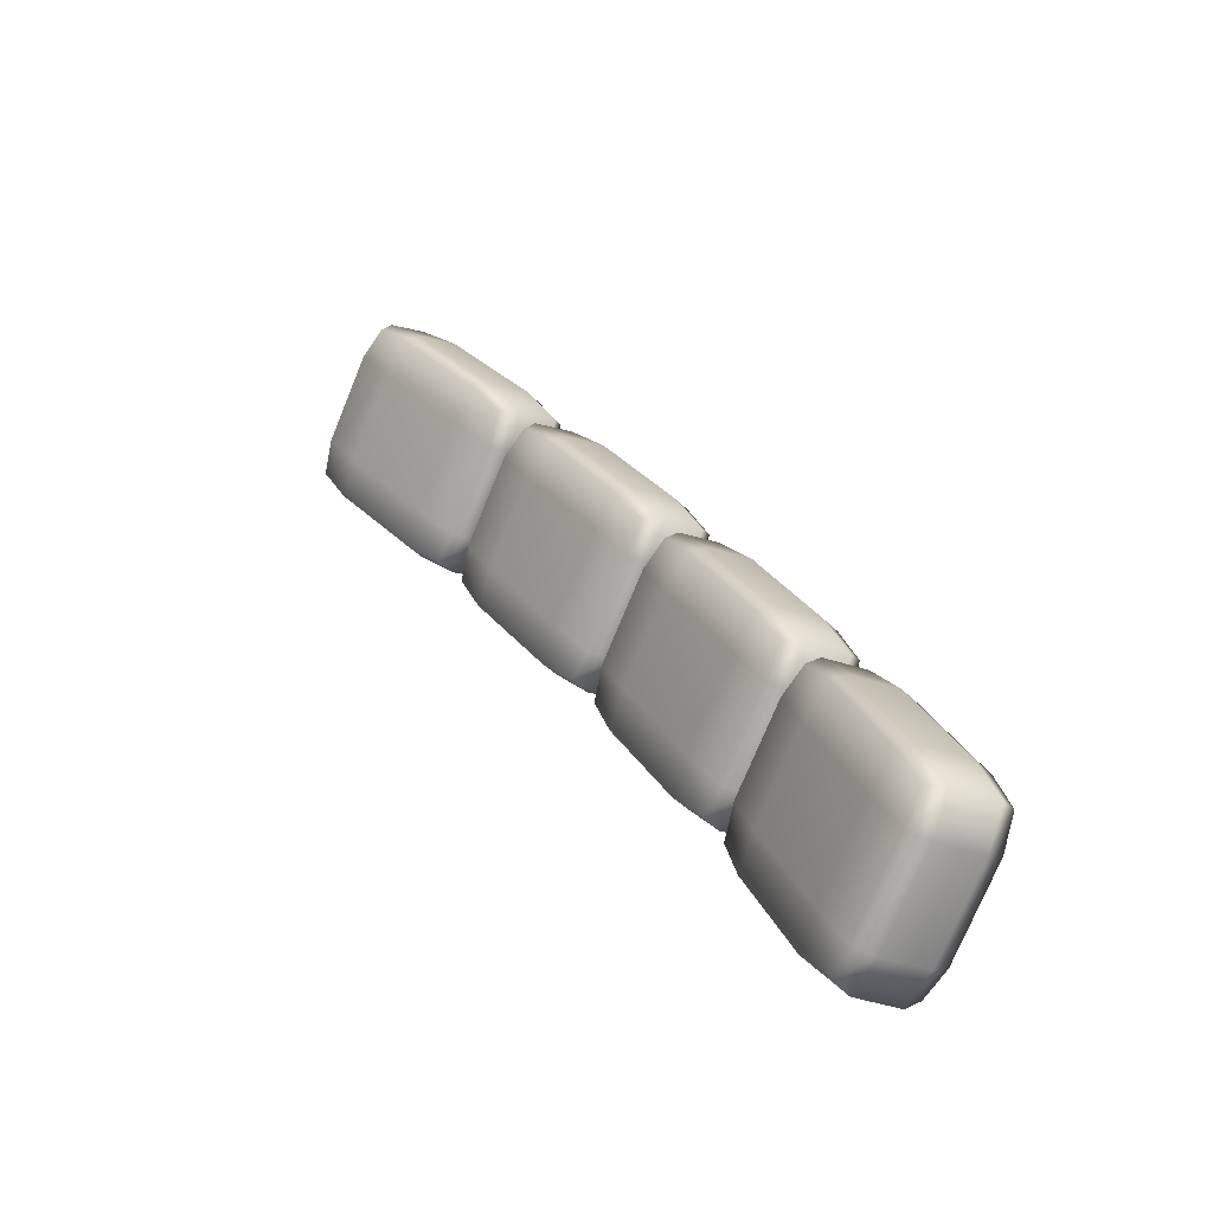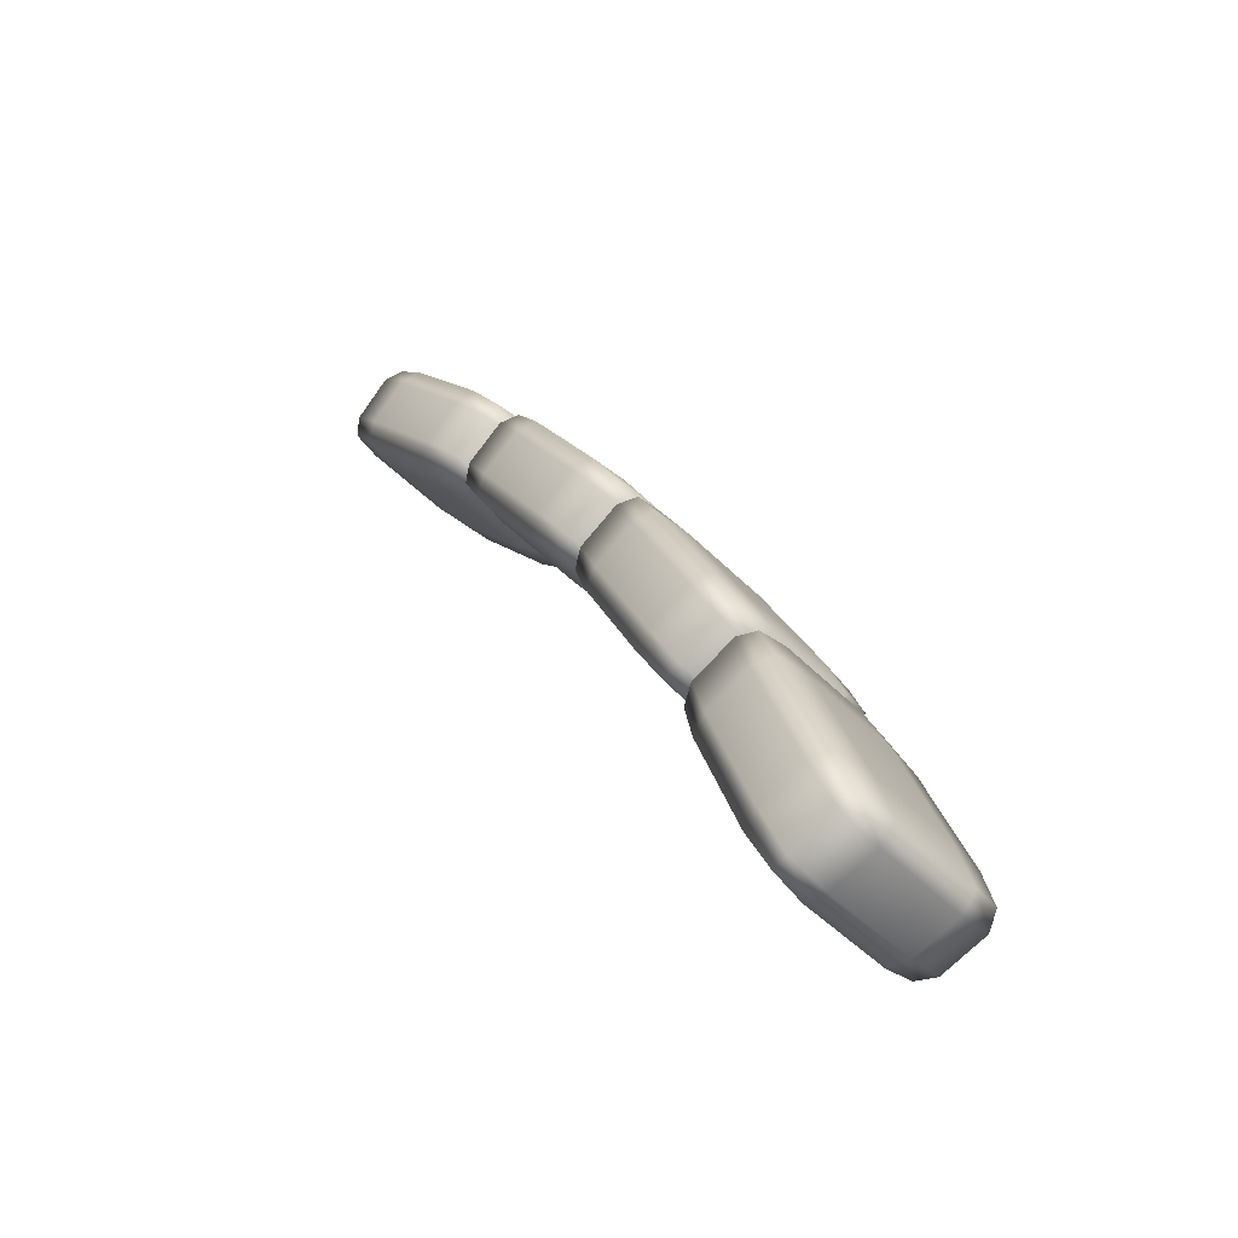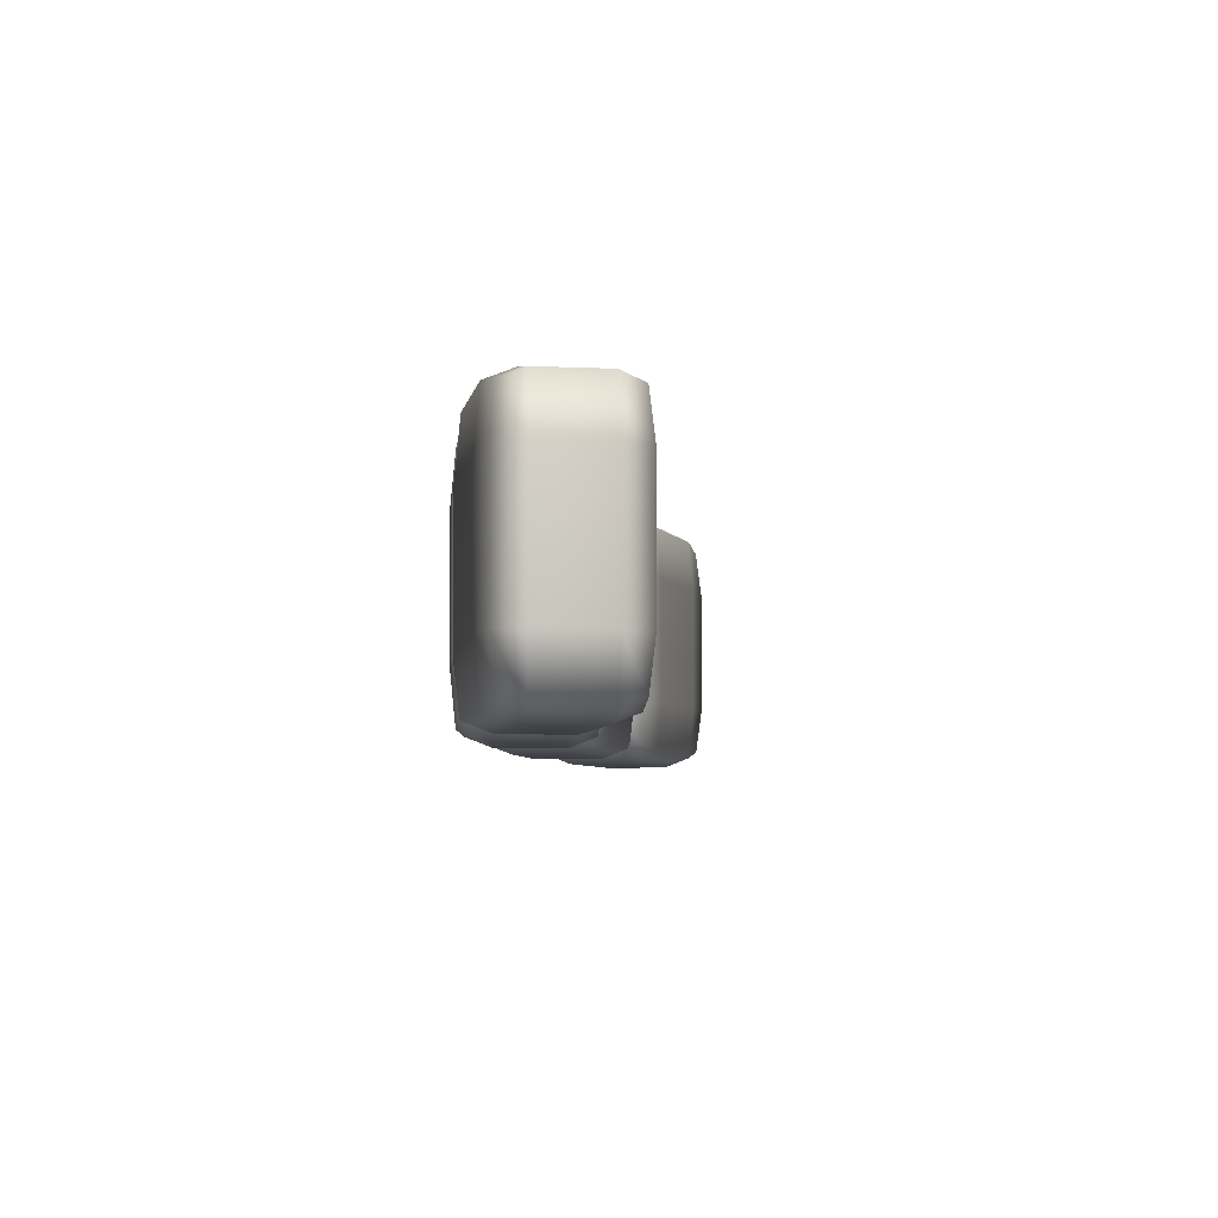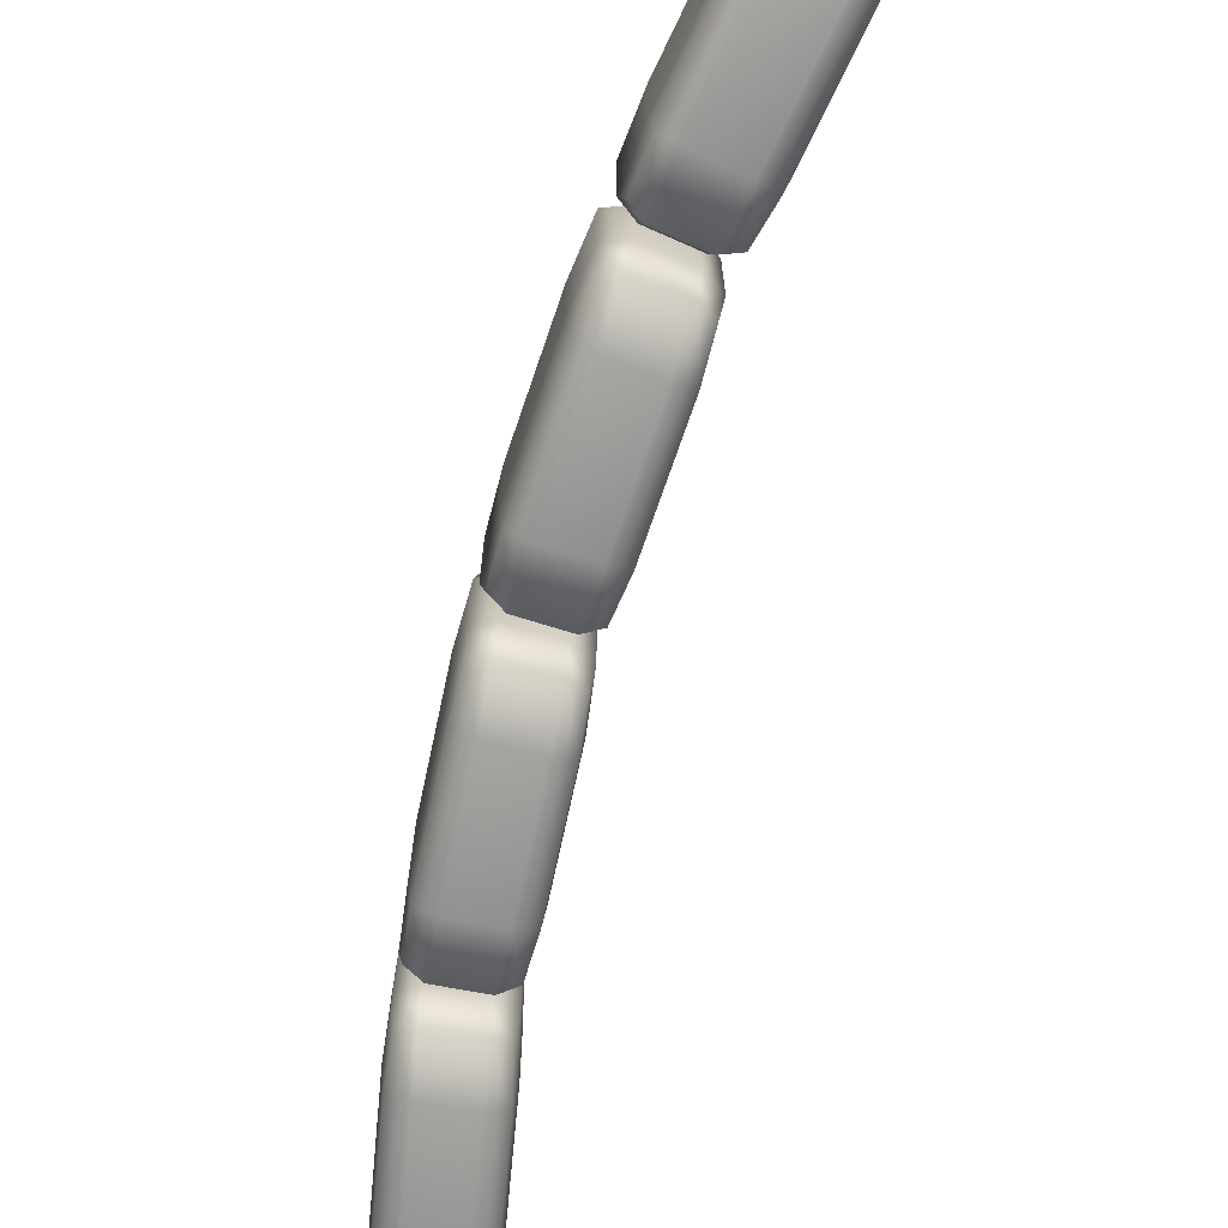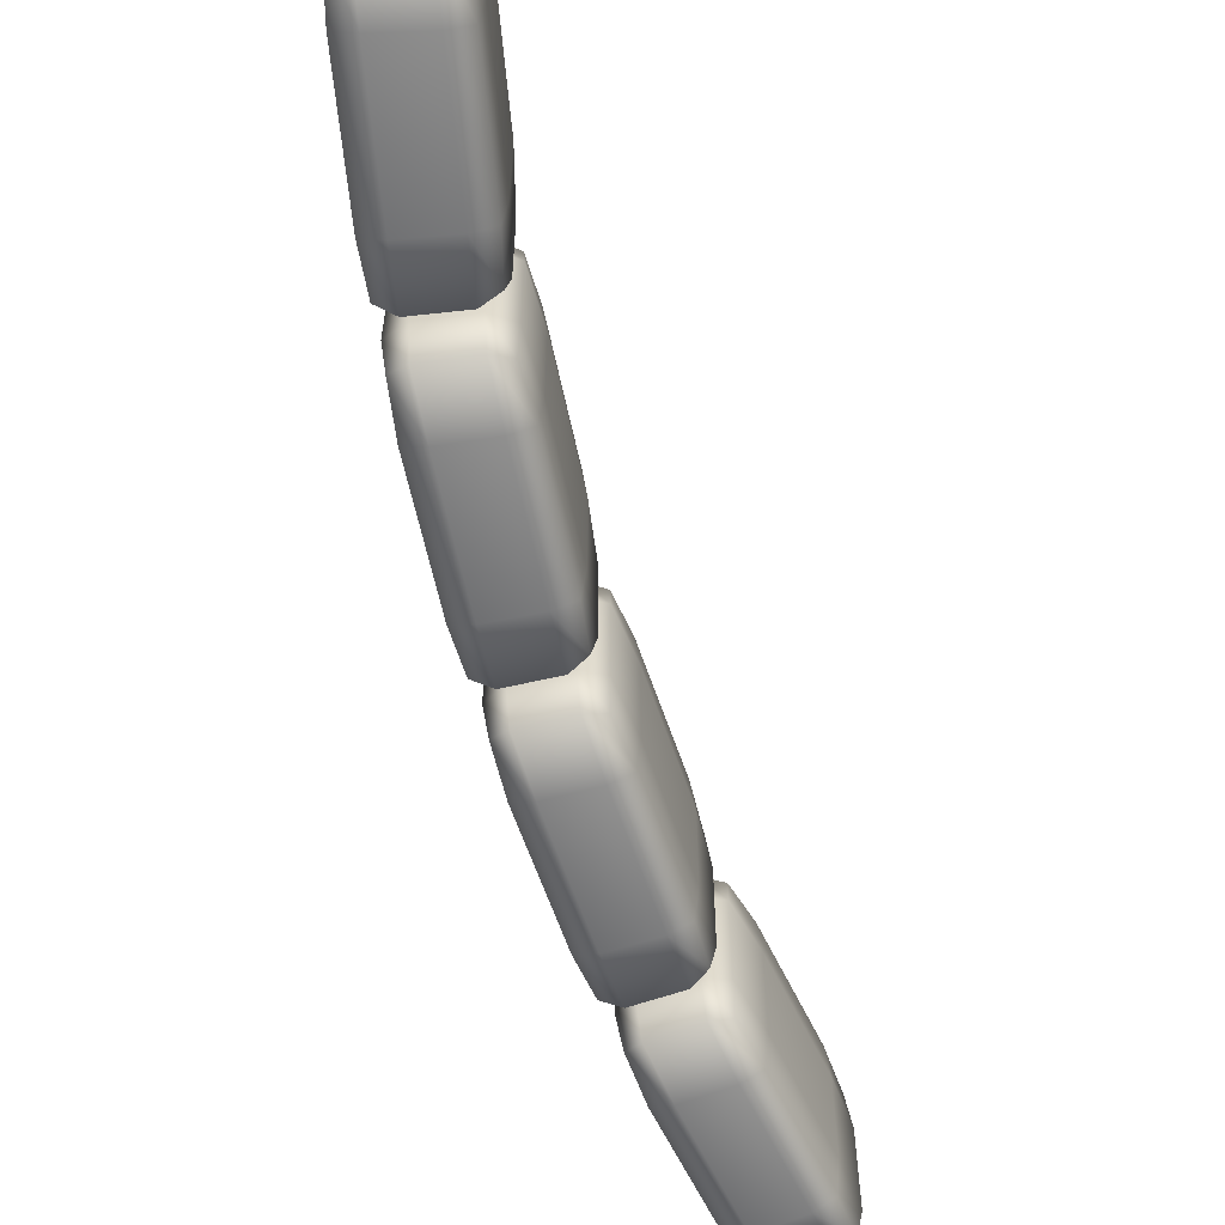
<metadata>
{"format":"obj","ext":"obj","renderer":"f3d","projection":"perspective","resolution":1024,"background":"white","views":[{"elev":-74.4,"azim":-22.3,"up":"+Y"},{"elev":-46.2,"azim":40.9,"up":"+Y"},{"elev":-4.2,"azim":-147.1,"up":"+Z"},{"elev":-69.8,"azim":-165.4,"up":"+Z"},{"elev":-60.2,"azim":-134.8,"up":"+Z"}]}
</metadata>
<code>
v 4.106 1.264 -0.1574
v 4.106 1.264 0.1574
v 4.255 1.315 0.1574
v 4.255 1.315 -0.1574
v 3.965 1.653 0.1574
v 3.965 1.653 -0.1574
v 4.109 1.716 0.1574
v 4.109 1.716 -0.1574
v 4.187 1.518 0.169
v 4.187 1.518 -0.169
v 4.03 1.456 -0.169
v 4.03 1.456 0.169
v 3.982 1.567 0.09196
v 3.982 1.567 -0.09196
v 4.064 1.34 -0.09196
v 4.064 1.34 0.09196
v 4.109 1.62 0.1839
v 4.024 1.584 0.1839
v 4.108 1.356 0.1839
v 4.194 1.387 0.1839
v 4.151 1.638 -0.09196
v 4.151 1.638 0.09196
v 4.237 1.403 0.09196
v 4.237 1.403 -0.09196
v 4.108 1.356 -0.1839
v 4.024 1.584 -0.1839
v 4.109 1.62 -0.1839
v 4.194 1.387 -0.1839
v 4.067 1.737 0.09196
v 4.067 1.737 -0.09196
v 3.983 1.699 -0.09196
v 3.983 1.699 0.09196
v 4.236 1.27 0.09196
v 4.149 1.241 0.09196
v 4.149 1.241 -0.09196
v 4.236 1.27 -0.09196
v 4.023 1.453 -0.09196
v 4.023 1.453 0.09196
v 4.066 1.47 0.1839
v 4.151 1.504 0.1839
v 4.194 1.52 0.09196
v 4.194 1.52 -0.09196
v 4.066 1.47 -0.1839
v 4.151 1.504 -0.1839
v 3.955 1.665 0.09196
v 3.955 1.665 -0.09196
v 3.989 1.569 -0.169
v 4.071 1.343 -0.169
v 4.106 1.248 -0.09196
v 4.106 1.248 0.09196
v 4.071 1.343 0.169
v 3.989 1.569 0.169
v 4.074 1.718 0.169
v 3.99 1.68 0.169
v 4.142 1.26 0.169
v 4.229 1.289 0.169
v 4.23 1.4 0.169
v 4.145 1.635 0.169
v 4.109 1.733 -0.09196
v 4.109 1.733 0.09196
v 4.266 1.302 0.09196
v 4.266 1.302 -0.09196
v 4.23 1.4 -0.169
v 4.145 1.635 -0.169
v 3.99 1.68 -0.169
v 4.074 1.718 -0.169
v 4.229 1.289 -0.169
v 4.142 1.26 -0.169
g pill_gauge_00 fuel_gauge
f 5 45 13 52
f 13 45 46 14
f 38 13 14 37
f 52 13 38 12
f 46 6 47 14
f 14 47 11 37
f 38 37 15 16
f 37 11 48 15
f 15 48 1 49
f 15 49 50 16
f 12 38 16 51
f 51 16 50 2
f 7 53 17 58
f 17 53 54 18
f 40 17 18 39
f 58 17 40 9
f 54 5 52 18
f 18 52 12 39
f 40 39 19 20
f 39 12 51 19
f 19 51 2 55
f 19 55 56 20
f 9 40 20 57
f 57 20 56 3
f 8 59 21 64
f 21 59 60 22
f 42 21 22 41
f 64 21 42 10
f 60 7 58 22
f 22 58 9 41
f 42 41 23 24
f 41 9 57 23
f 23 57 3 61
f 23 61 62 24
f 10 42 24 63
f 63 24 62 4
f 1 48 25 68
f 48 11 43 25
f 25 43 44 28
f 68 25 28 67
f 11 47 26 43
f 47 6 65 26
f 26 65 66 27
f 43 26 27 44
f 27 66 8 64
f 44 27 64 10
f 28 44 10 63
f 67 28 63 4
f 7 60 29 53
f 29 60 59 30
f 54 53 29 32
f 59 8 66 30
f 30 66 65 31
f 29 30 31 32
f 31 65 6 46
f 31 46 45 32
f 54 32 45 5
f 3 56 33 61
f 33 56 55 34
f 33 34 35 36
f 62 61 33 36
f 55 2 50 34
f 34 50 49 35
f 35 49 1 68
f 35 68 67 36
f 62 36 67 4
v 3.931 1.734 -0.1574
v 3.931 1.734 0.1574
v 4.072 1.802 0.1574
v 4.072 1.802 -0.1574
v 3.745 2.104 0.1574
v 3.745 2.104 -0.1574
v 3.881 2.184 0.1574
v 3.881 2.184 -0.1574
v 3.982 1.996 0.169
v 3.982 1.996 -0.169
v 3.833 1.916 -0.169
v 3.833 1.916 0.169
v 3.772 2.02 0.09196
v 3.772 2.02 -0.09196
v 3.88 1.805 -0.09196
v 3.88 1.805 0.09196
v 3.892 2.088 0.1839
v 3.812 2.043 0.1839
v 3.921 1.826 0.1839
v 4.003 1.867 0.1839
v 3.932 2.111 -0.09196
v 3.932 2.111 0.09196
v 4.044 1.887 0.09196
v 4.044 1.887 -0.09196
v 3.921 1.826 -0.1839
v 3.812 2.043 -0.1839
v 3.892 2.088 -0.1839
v 4.003 1.867 -0.1839
v 3.836 2.199 0.09196
v 3.836 2.199 -0.09196
v 3.758 2.152 -0.09196
v 3.758 2.152 0.09196
v 4.059 1.756 0.09196
v 3.976 1.717 0.09196
v 3.976 1.717 -0.09196
v 4.059 1.756 -0.09196
v 3.826 1.913 -0.09196
v 3.826 1.913 0.09196
v 3.867 1.934 0.1839
v 3.948 1.978 0.1839
v 3.988 1.999 0.09196
v 3.988 1.999 -0.09196
v 3.867 1.934 -0.1839
v 3.948 1.978 -0.1839
v 3.733 2.115 0.09196
v 3.733 2.115 -0.09196
v 3.779 2.024 -0.169
v 3.887 1.808 -0.169
v 3.932 1.718 -0.09196
v 3.932 1.718 0.09196
v 3.887 1.808 0.169
v 3.779 2.024 0.169
v 3.845 2.181 0.169
v 3.766 2.134 0.169
v 3.967 1.735 0.169
v 4.05 1.774 0.169
v 4.038 1.884 0.169
v 3.926 2.107 0.169
v 3.879 2.201 -0.09196
v 3.879 2.201 0.09196
v 4.085 1.791 0.09196
v 4.085 1.791 -0.09196
v 4.038 1.884 -0.169
v 3.926 2.107 -0.169
v 3.766 2.134 -0.169
v 3.845 2.181 -0.169
v 4.05 1.774 -0.169
v 3.967 1.735 -0.169
g fuel_gauge pill_gauge_01
f 73 113 81 120
f 81 113 114 82
f 106 81 82 105
f 120 81 106 80
f 114 74 115 82
f 82 115 79 105
f 106 105 83 84
f 105 79 116 83
f 83 116 69 117
f 83 117 118 84
f 80 106 84 119
f 119 84 118 70
f 75 121 85 126
f 85 121 122 86
f 108 85 86 107
f 126 85 108 77
f 122 73 120 86
f 86 120 80 107
f 108 107 87 88
f 107 80 119 87
f 87 119 70 123
f 87 123 124 88
f 77 108 88 125
f 125 88 124 71
f 76 127 89 132
f 89 127 128 90
f 110 89 90 109
f 132 89 110 78
f 128 75 126 90
f 90 126 77 109
f 110 109 91 92
f 109 77 125 91
f 91 125 71 129
f 91 129 130 92
f 78 110 92 131
f 131 92 130 72
f 69 116 93 136
f 116 79 111 93
f 93 111 112 96
f 136 93 96 135
f 79 115 94 111
f 115 74 133 94
f 94 133 134 95
f 111 94 95 112
f 95 134 76 132
f 112 95 132 78
f 96 112 78 131
f 135 96 131 72
f 75 128 97 121
f 97 128 127 98
f 122 121 97 100
f 127 76 134 98
f 98 134 133 99
f 97 98 99 100
f 99 133 74 114
f 99 114 113 100
f 122 100 113 73
f 71 124 101 129
f 101 124 123 102
f 101 102 103 104
f 130 129 101 104
f 123 70 118 102
f 102 118 117 103
f 103 117 69 136
f 103 136 135 104
f 130 104 135 72
v 3.702 2.181 -0.1574
v 3.702 2.181 0.1574
v 3.834 2.265 0.1574
v 3.834 2.265 -0.1574
v 3.474 2.526 0.1574
v 3.474 2.526 -0.1574
v 3.599 2.622 0.1574
v 3.599 2.622 -0.1574
v 3.722 2.447 0.169
v 3.722 2.447 -0.169
v 3.583 2.35 -0.169
v 3.583 2.35 0.169
v 3.511 2.447 0.09196
v 3.511 2.447 -0.09196
v 3.643 2.246 -0.09196
v 3.643 2.246 0.09196
v 3.622 2.528 0.1839
v 3.548 2.474 0.1839
v 3.682 2.271 0.1839
v 3.758 2.321 0.1839
v 3.659 2.555 -0.09196
v 3.659 2.555 0.09196
v 3.797 2.346 0.09196
v 3.797 2.346 -0.09196
v 3.682 2.271 -0.1839
v 3.548 2.474 -0.1839
v 3.622 2.528 -0.1839
v 3.758 2.321 -0.1839
v 3.554 2.632 0.09196
v 3.554 2.632 -0.09196
v 3.481 2.576 -0.09196
v 3.481 2.576 0.09196
v 3.826 2.218 0.09196
v 3.748 2.169 0.09196
v 3.748 2.169 -0.09196
v 3.826 2.218 -0.09196
v 3.577 2.346 -0.09196
v 3.577 2.346 0.09196
v 3.615 2.372 0.1839
v 3.69 2.425 0.1839
v 3.728 2.451 0.09196
v 3.728 2.451 -0.09196
v 3.615 2.372 -0.1839
v 3.69 2.425 -0.1839
v 3.461 2.536 0.09196
v 3.461 2.536 -0.09196
v 3.517 2.451 -0.169
v 3.649 2.25 -0.169
v 3.705 2.165 -0.09196
v 3.705 2.165 0.09196
v 3.649 2.25 0.169
v 3.517 2.451 0.169
v 3.565 2.615 0.169
v 3.492 2.559 0.169
v 3.738 2.186 0.169
v 3.815 2.234 0.169
v 3.79 2.342 0.169
v 3.653 2.551 0.169
v 3.595 2.638 -0.09196
v 3.595 2.638 0.09196
v 3.848 2.255 0.09196
v 3.848 2.255 -0.09196
v 3.79 2.342 -0.169
v 3.653 2.551 -0.169
v 3.492 2.559 -0.169
v 3.565 2.615 -0.169
v 3.815 2.234 -0.169
v 3.738 2.186 -0.169
g fuel_gauge pill_gauge_02
f 141 181 149 188
f 149 181 182 150
f 174 149 150 173
f 188 149 174 148
f 182 142 183 150
f 150 183 147 173
f 174 173 151 152
f 173 147 184 151
f 151 184 137 185
f 151 185 186 152
f 148 174 152 187
f 187 152 186 138
f 143 189 153 194
f 153 189 190 154
f 176 153 154 175
f 194 153 176 145
f 190 141 188 154
f 154 188 148 175
f 176 175 155 156
f 175 148 187 155
f 155 187 138 191
f 155 191 192 156
f 145 176 156 193
f 193 156 192 139
f 144 195 157 200
f 157 195 196 158
f 178 157 158 177
f 200 157 178 146
f 196 143 194 158
f 158 194 145 177
f 178 177 159 160
f 177 145 193 159
f 159 193 139 197
f 159 197 198 160
f 146 178 160 199
f 199 160 198 140
f 137 184 161 204
f 184 147 179 161
f 161 179 180 164
f 204 161 164 203
f 147 183 162 179
f 183 142 201 162
f 162 201 202 163
f 179 162 163 180
f 163 202 144 200
f 180 163 200 146
f 164 180 146 199
f 203 164 199 140
f 143 196 165 189
f 165 196 195 166
f 190 189 165 168
f 195 144 202 166
f 166 202 201 167
f 165 166 167 168
f 167 201 142 182
f 167 182 181 168
f 190 168 181 141
f 139 192 169 197
f 169 192 191 170
f 169 170 171 172
f 198 197 169 172
f 191 138 186 170
f 170 186 185 171
f 171 185 137 204
f 171 204 203 172
f 198 172 203 140
v 3.422 2.598 -0.1574
v 3.422 2.598 0.1574
v 3.544 2.697 0.1574
v 3.544 2.697 -0.1574
v 3.156 2.914 0.1574
v 3.156 2.914 -0.1574
v 3.269 3.024 0.1574
v 3.269 3.024 -0.1574
v 3.411 2.864 0.169
v 3.411 2.864 -0.169
v 3.284 2.752 -0.169
v 3.284 2.752 0.169
v 3.201 2.84 0.09196
v 3.201 2.84 -0.09196
v 3.356 2.655 -0.09196
v 3.356 2.655 0.09196
v 3.302 2.934 0.1839
v 3.235 2.871 0.1839
v 3.391 2.685 0.1839
v 3.462 2.744 0.1839
v 3.336 2.965 -0.09196
v 3.336 2.965 0.09196
v 3.497 2.773 0.09196
v 3.497 2.773 -0.09196
v 3.391 2.685 -0.1839
v 3.235 2.871 -0.1839
v 3.302 2.934 -0.1839
v 3.462 2.744 -0.1839
v 3.222 3.028 0.09196
v 3.222 3.028 -0.09196
v 3.157 2.964 -0.09196
v 3.157 2.964 0.09196
v 3.542 2.649 0.09196
v 3.47 2.592 0.09196
v 3.47 2.592 -0.09196
v 3.542 2.649 -0.09196
v 3.279 2.747 -0.09196
v 3.279 2.747 0.09196
v 3.313 2.778 0.1839
v 3.382 2.839 0.1839
v 3.416 2.869 0.09196
v 3.416 2.869 -0.09196
v 3.313 2.778 -0.1839
v 3.382 2.839 -0.1839
v 3.142 2.922 0.09196
v 3.142 2.922 -0.09196
v 3.207 2.845 -0.169
v 3.362 2.66 -0.169
v 3.427 2.583 -0.09196
v 3.427 2.583 0.09196
v 3.362 2.66 0.169
v 3.207 2.845 0.169
v 3.235 3.013 0.169
v 3.169 2.949 0.169
v 3.457 2.607 0.169
v 3.529 2.664 0.169
v 3.491 2.768 0.169
v 3.33 2.96 0.169
v 3.263 3.04 -0.09196
v 3.263 3.04 0.09196
v 3.559 2.688 0.09196
v 3.559 2.688 -0.09196
v 3.491 2.768 -0.169
v 3.33 2.96 -0.169
v 3.169 2.949 -0.169
v 3.235 3.013 -0.169
v 3.529 2.664 -0.169
v 3.457 2.607 -0.169
g fuel_gauge pill_gauge_03
f 209 249 217 256
f 217 249 250 218
f 242 217 218 241
f 256 217 242 216
f 250 210 251 218
f 218 251 215 241
f 242 241 219 220
f 241 215 252 219
f 219 252 205 253
f 219 253 254 220
f 216 242 220 255
f 255 220 254 206
f 211 257 221 262
f 221 257 258 222
f 244 221 222 243
f 262 221 244 213
f 258 209 256 222
f 222 256 216 243
f 244 243 223 224
f 243 216 255 223
f 223 255 206 259
f 223 259 260 224
f 213 244 224 261
f 261 224 260 207
f 212 263 225 268
f 225 263 264 226
f 246 225 226 245
f 268 225 246 214
f 264 211 262 226
f 226 262 213 245
f 246 245 227 228
f 245 213 261 227
f 227 261 207 265
f 227 265 266 228
f 214 246 228 267
f 267 228 266 208
f 205 252 229 272
f 252 215 247 229
f 229 247 248 232
f 272 229 232 271
f 215 251 230 247
f 251 210 269 230
f 230 269 270 231
f 247 230 231 248
f 231 270 212 268
f 248 231 268 214
f 232 248 214 267
f 271 232 267 208
f 211 264 233 257
f 233 264 263 234
f 258 257 233 236
f 263 212 270 234
f 234 270 269 235
f 233 234 235 236
f 235 269 210 250
f 235 250 249 236
f 258 236 249 209
f 207 260 237 265
f 237 260 259 238
f 237 238 239 240
f 266 265 237 240
f 259 206 254 238
f 238 254 253 239
f 239 253 205 272
f 239 272 271 240
f 266 240 271 208

</code>
